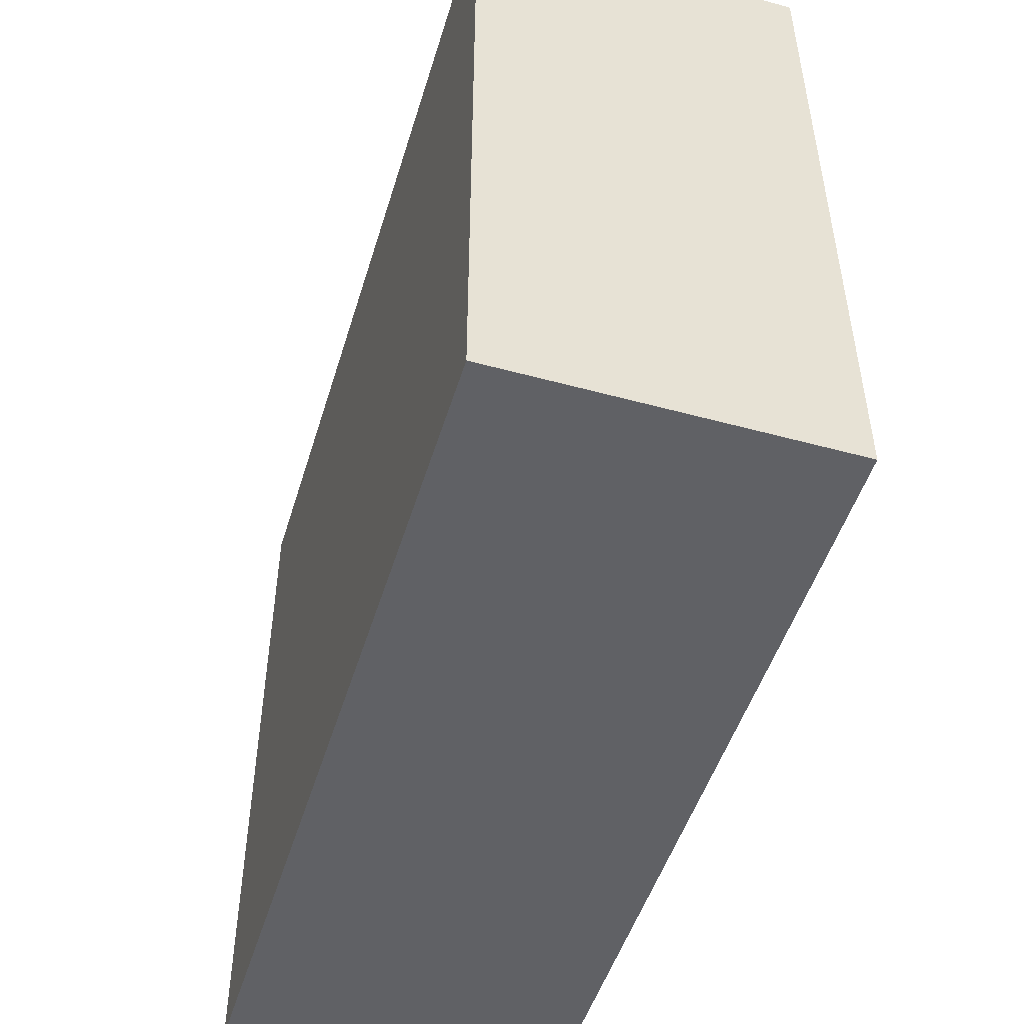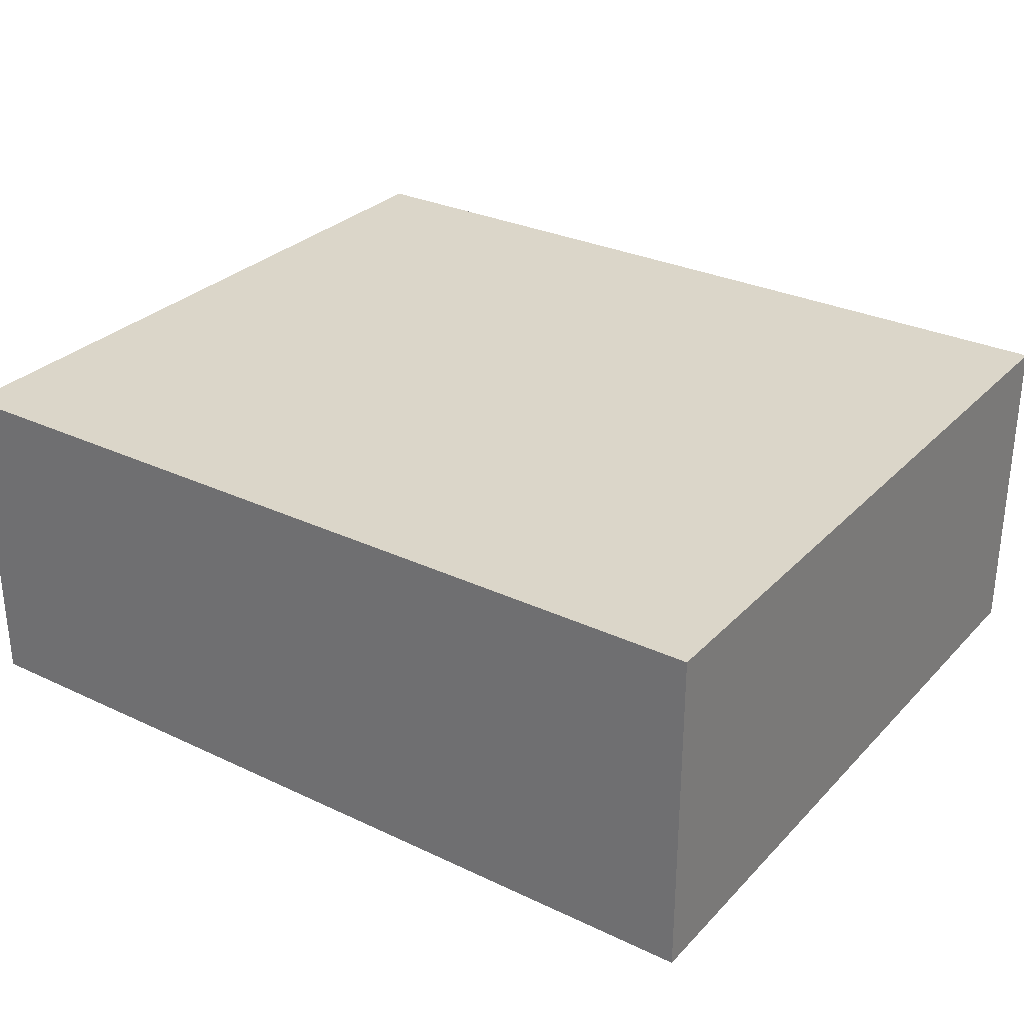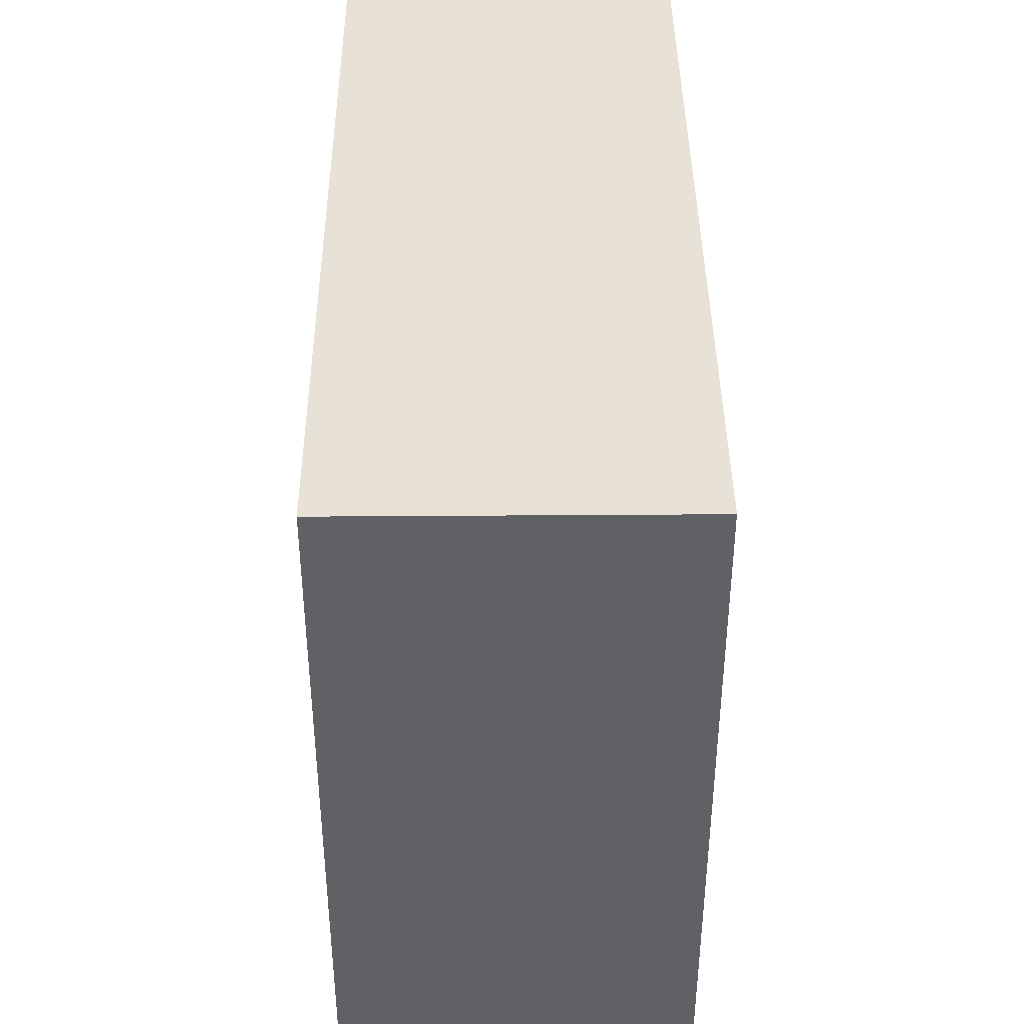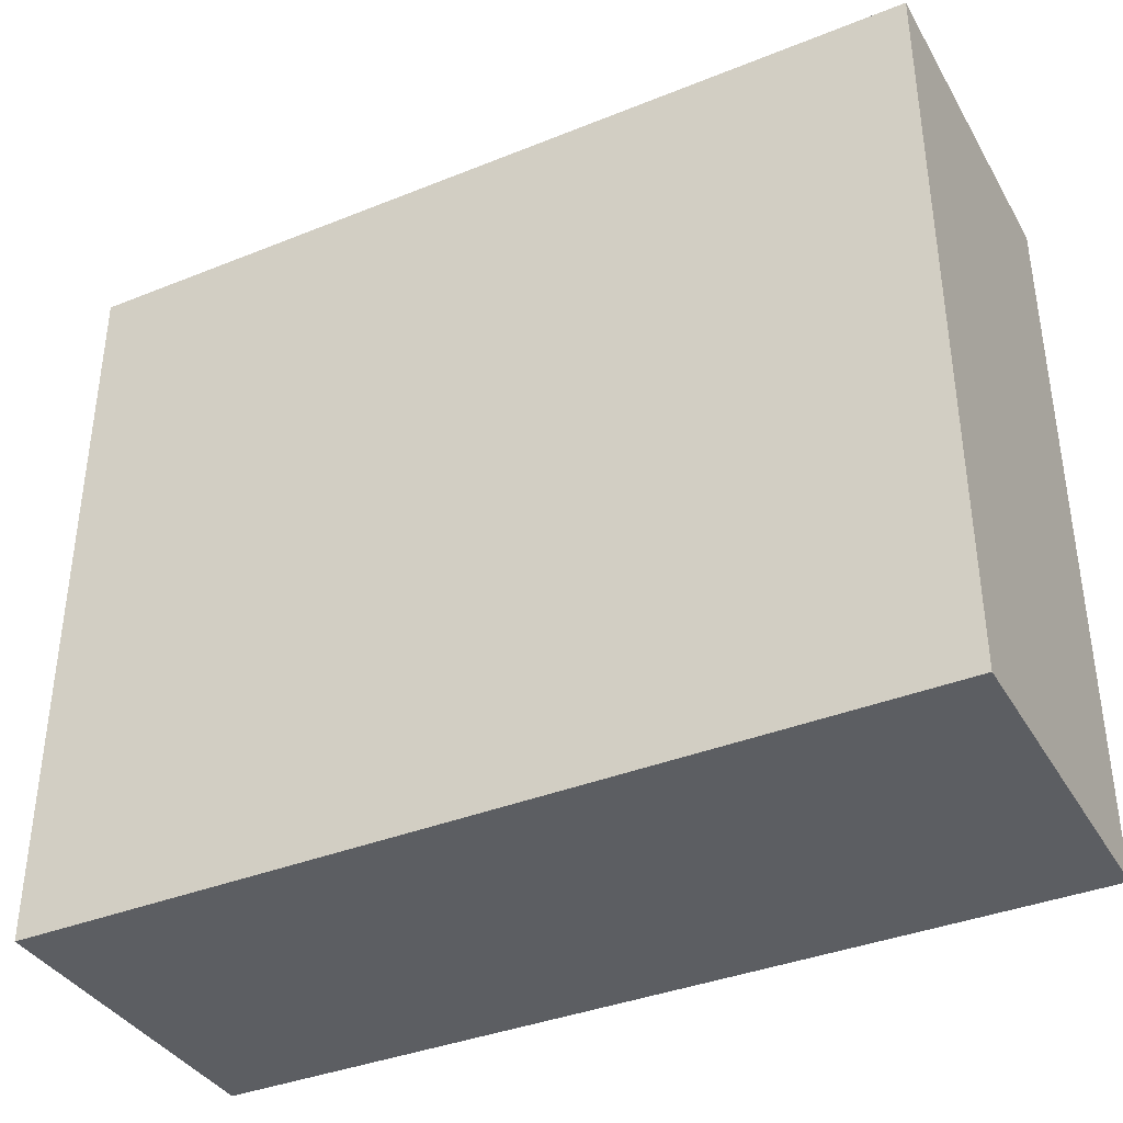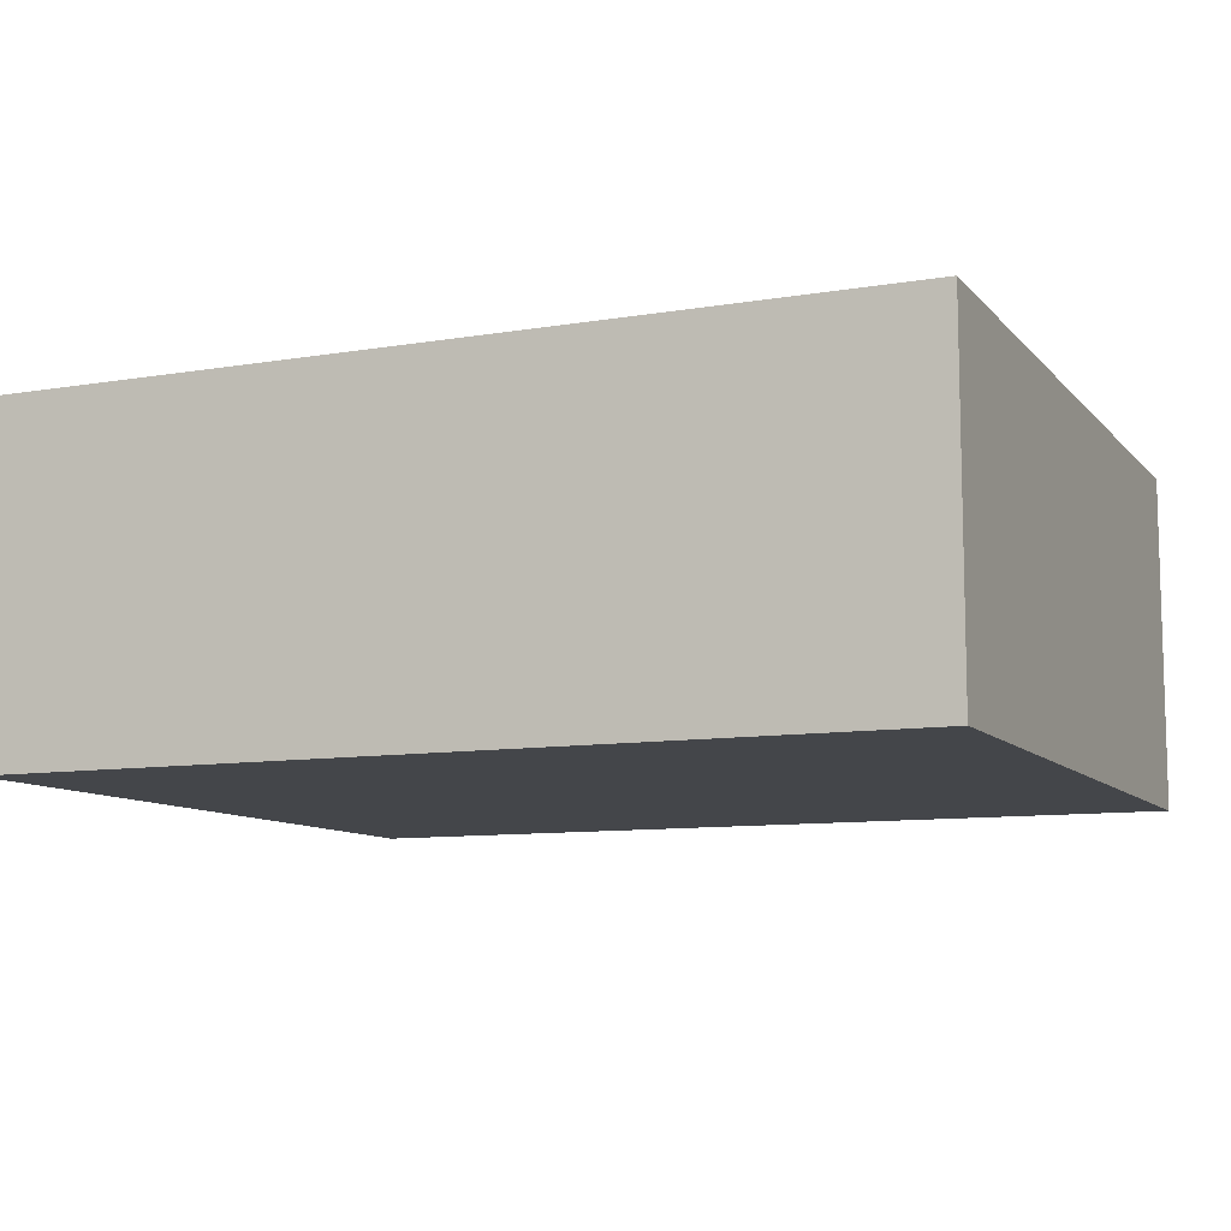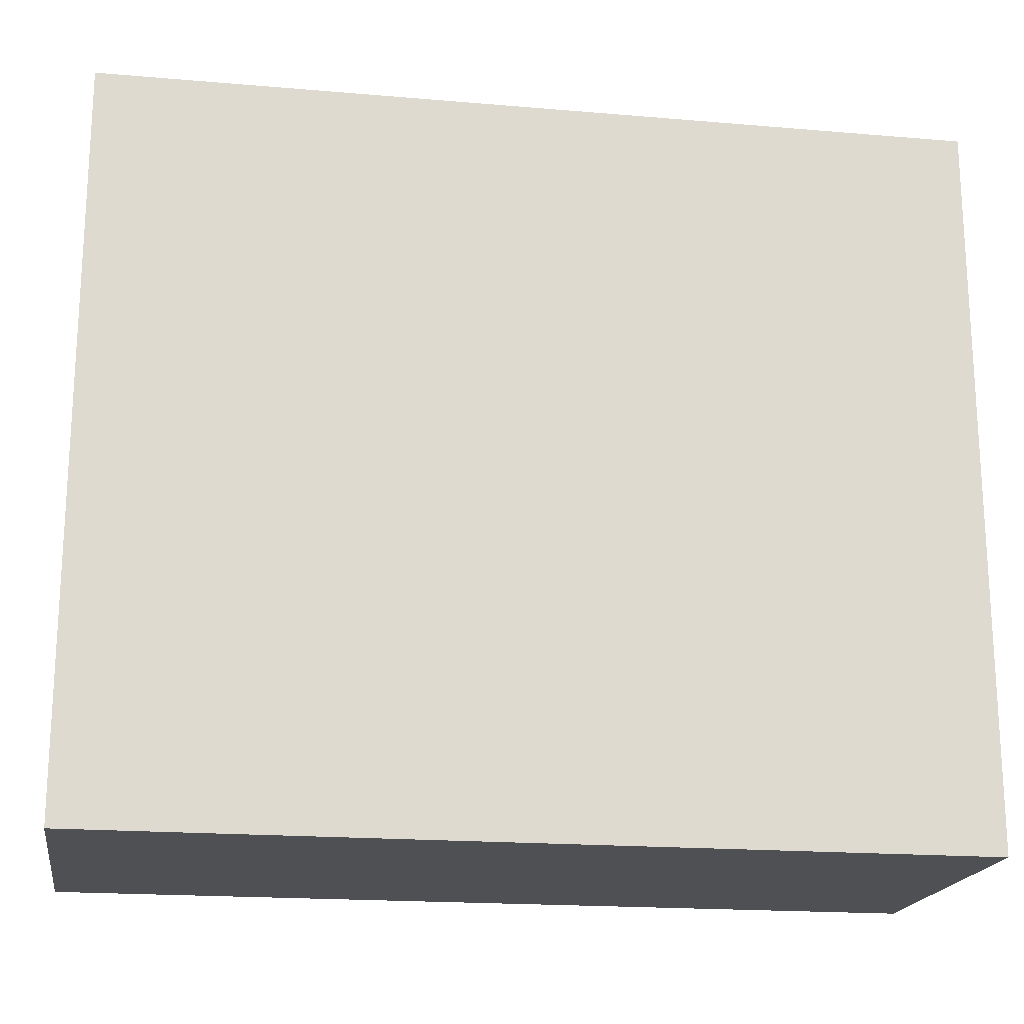
<metadata>
{"format":"obj","ext":"obj","renderer":"f3d","projection":"perspective","resolution":1024,"background":"white","views":[{"elev":-49.5,"azim":73.2,"up":"+Y"},{"elev":29.7,"azim":-145.3,"up":"+Z"},{"elev":40.5,"azim":-90.5,"up":"+Y"},{"elev":-37.6,"azim":27.2,"up":"+Y"},{"elev":-9.7,"azim":-156.5,"up":"+Z"},{"elev":-18.9,"azim":-9.2,"up":"+Y"}]}
</metadata>
<code>
o CatCube - 13x11x5
v 6.5 5.5 -2.5
v 6.5 -5.5 -2.5
v 6.5 5.5 2.5
v 6.5 -5.5 2.5
v -6.5 5.5 -2.5
v -6.5 -5.5 -2.5
v -6.5 5.5 2.5
v -6.5 -5.5 2.5
f 1 5 7 3
f 4 3 7 8
f 8 7 5 6
f 6 2 4 8
f 2 1 3 4
f 6 5 1 2

</code>
